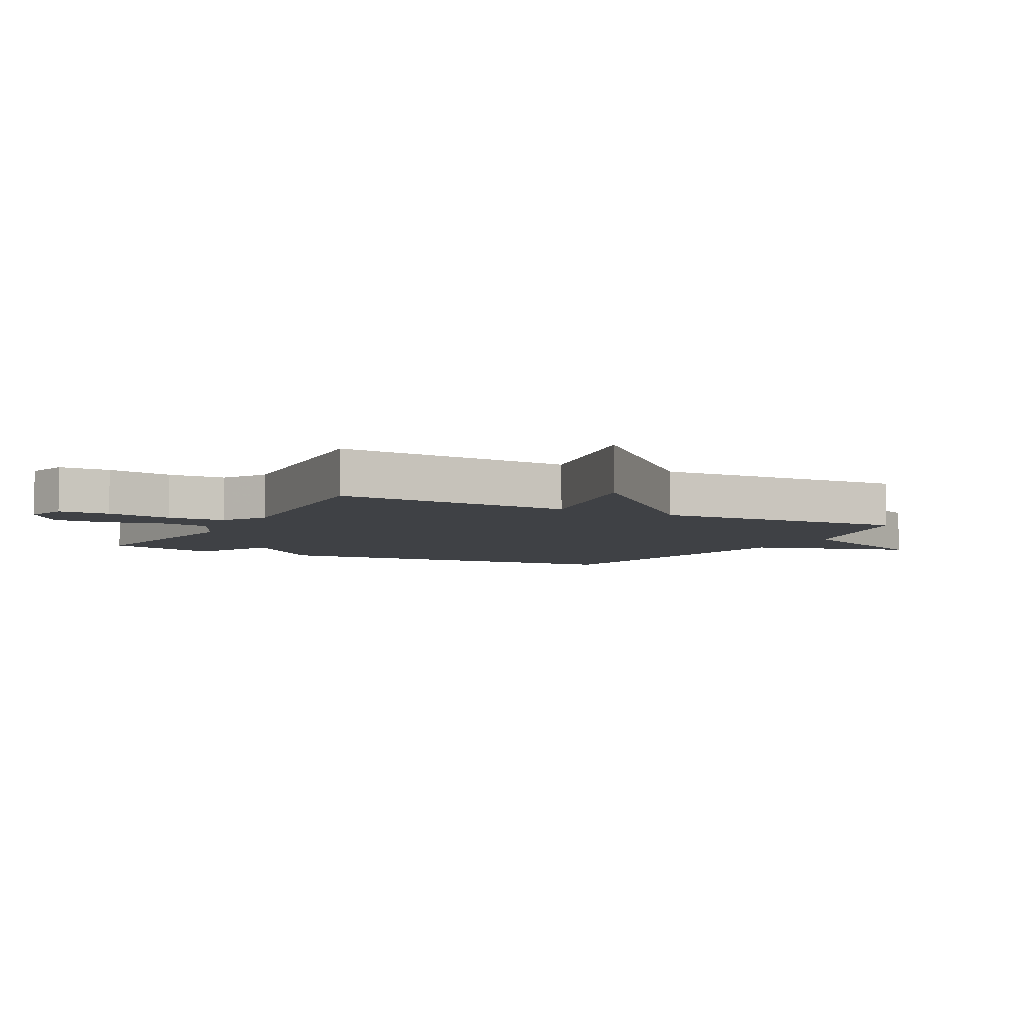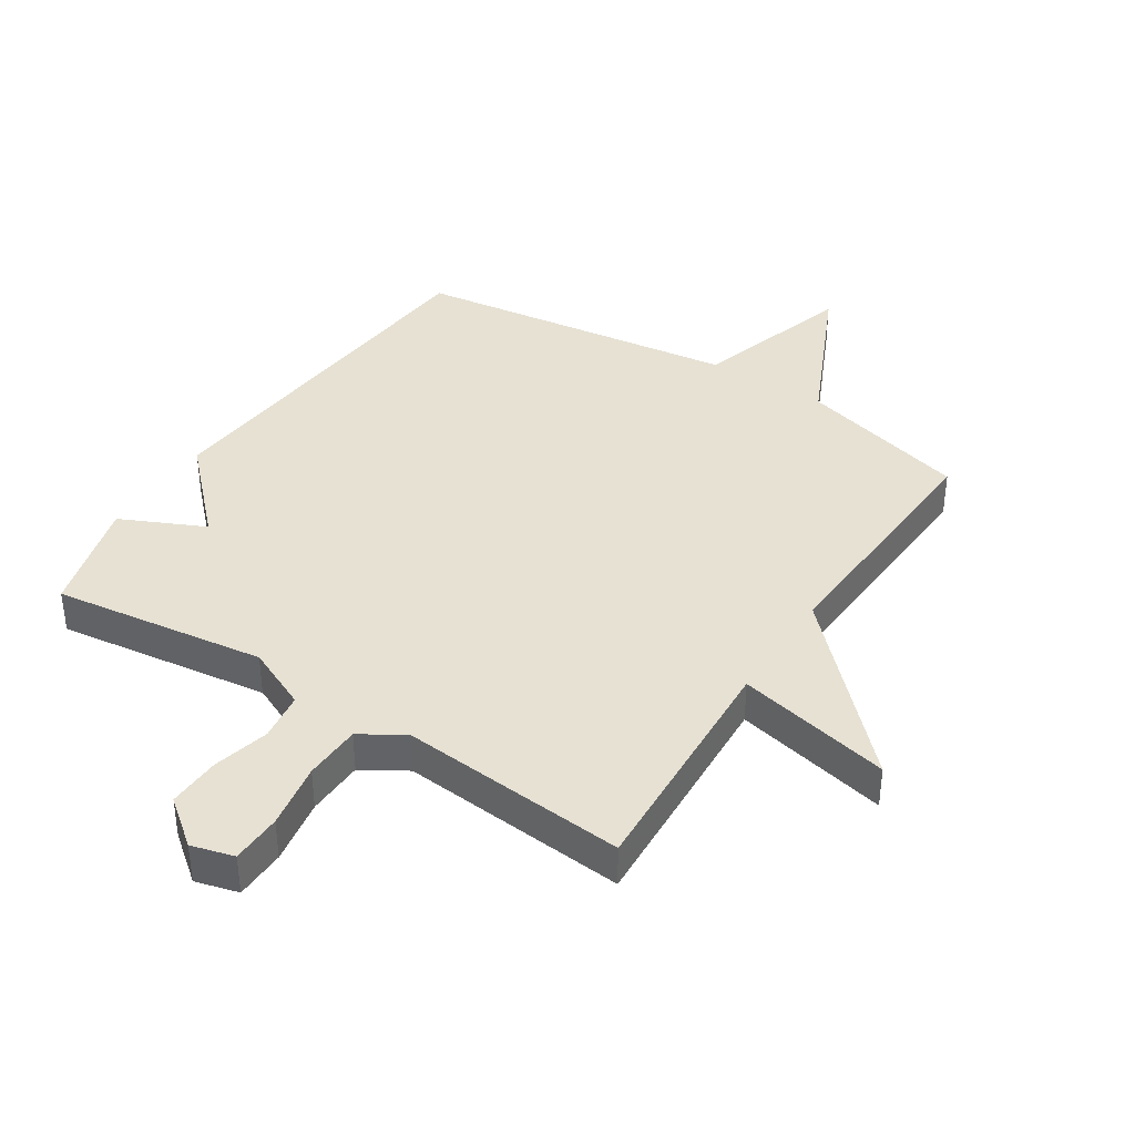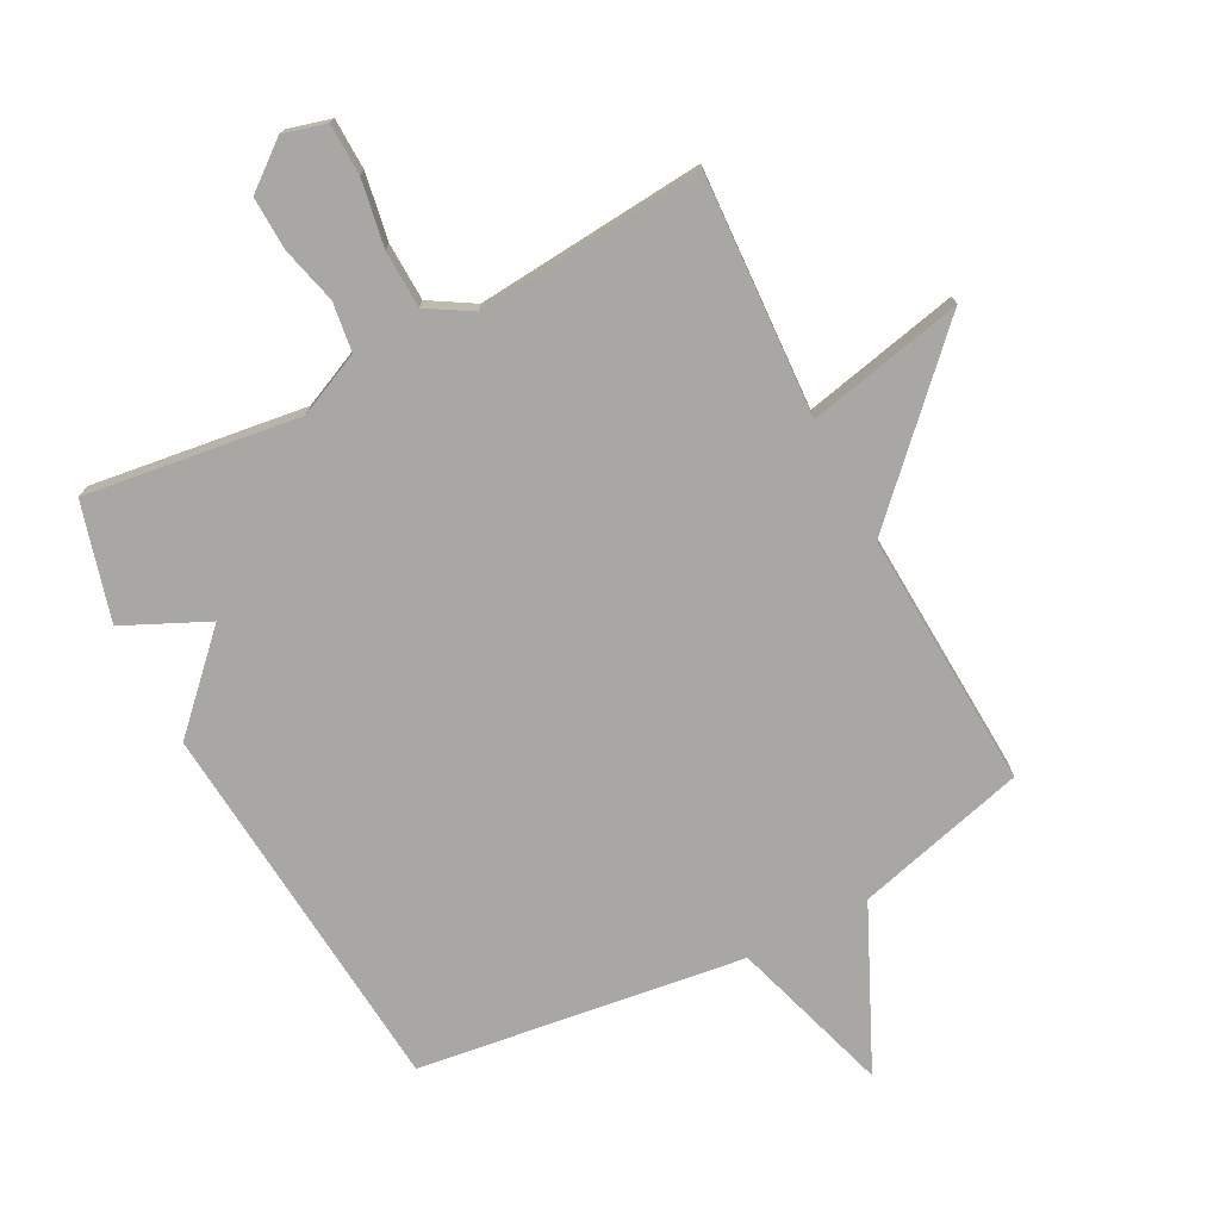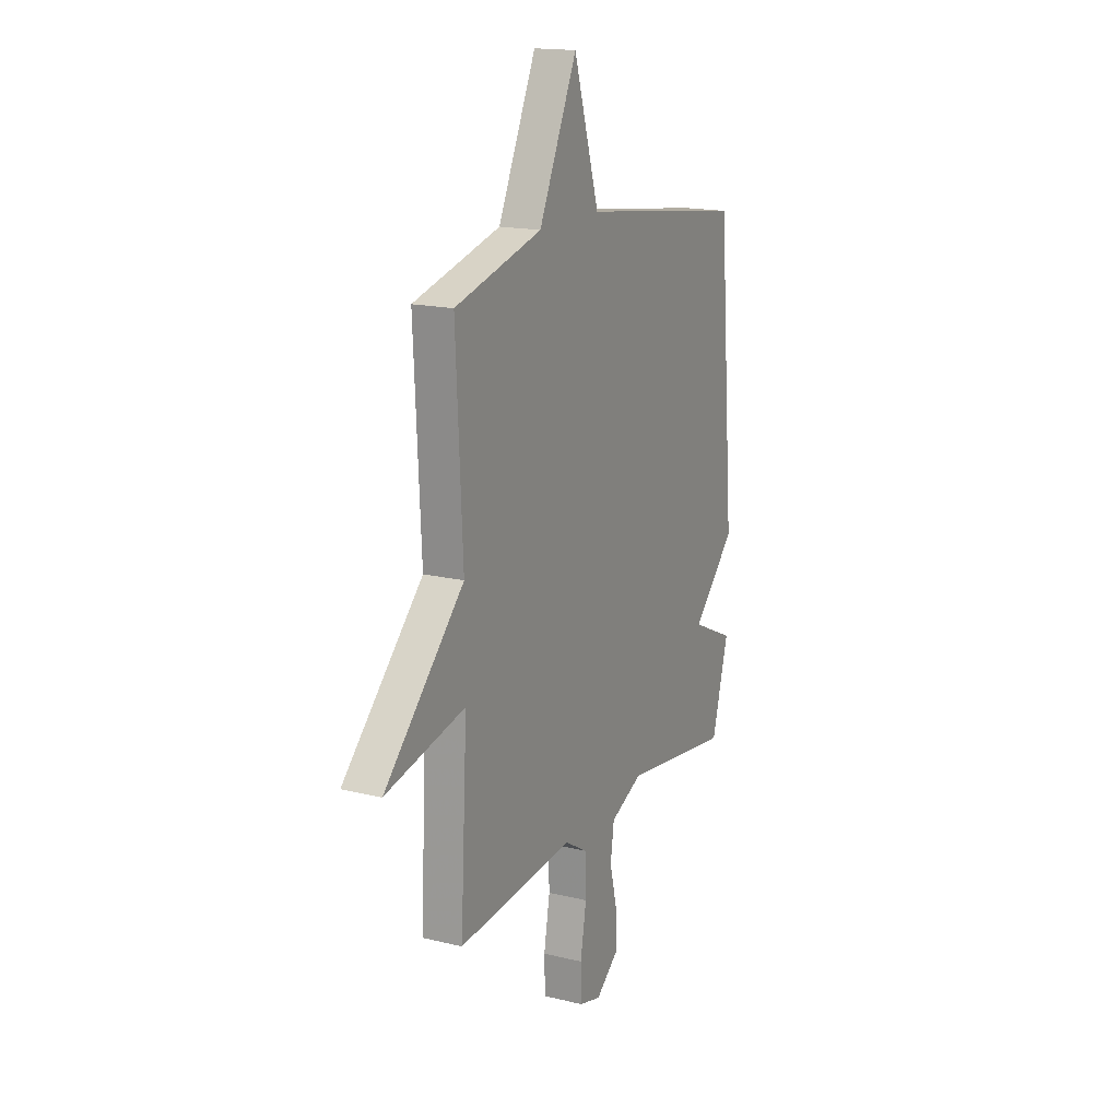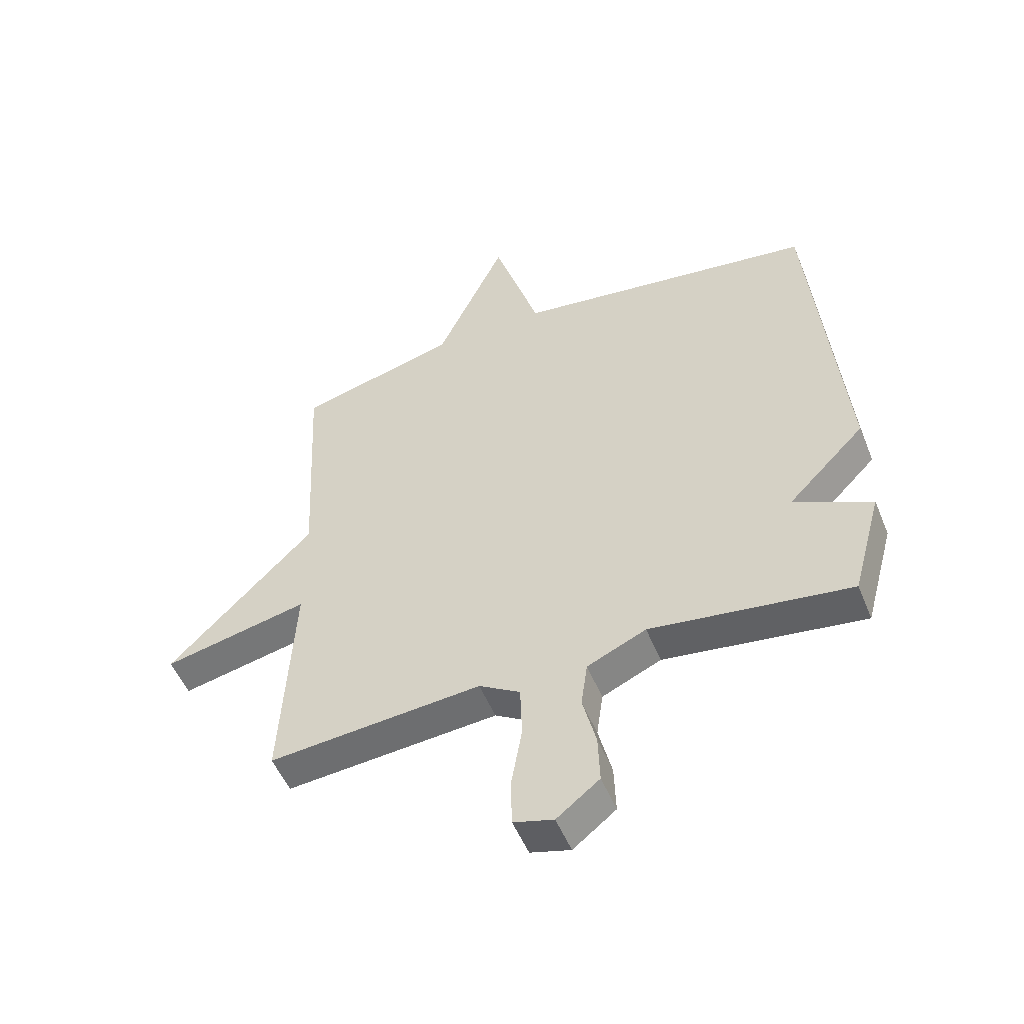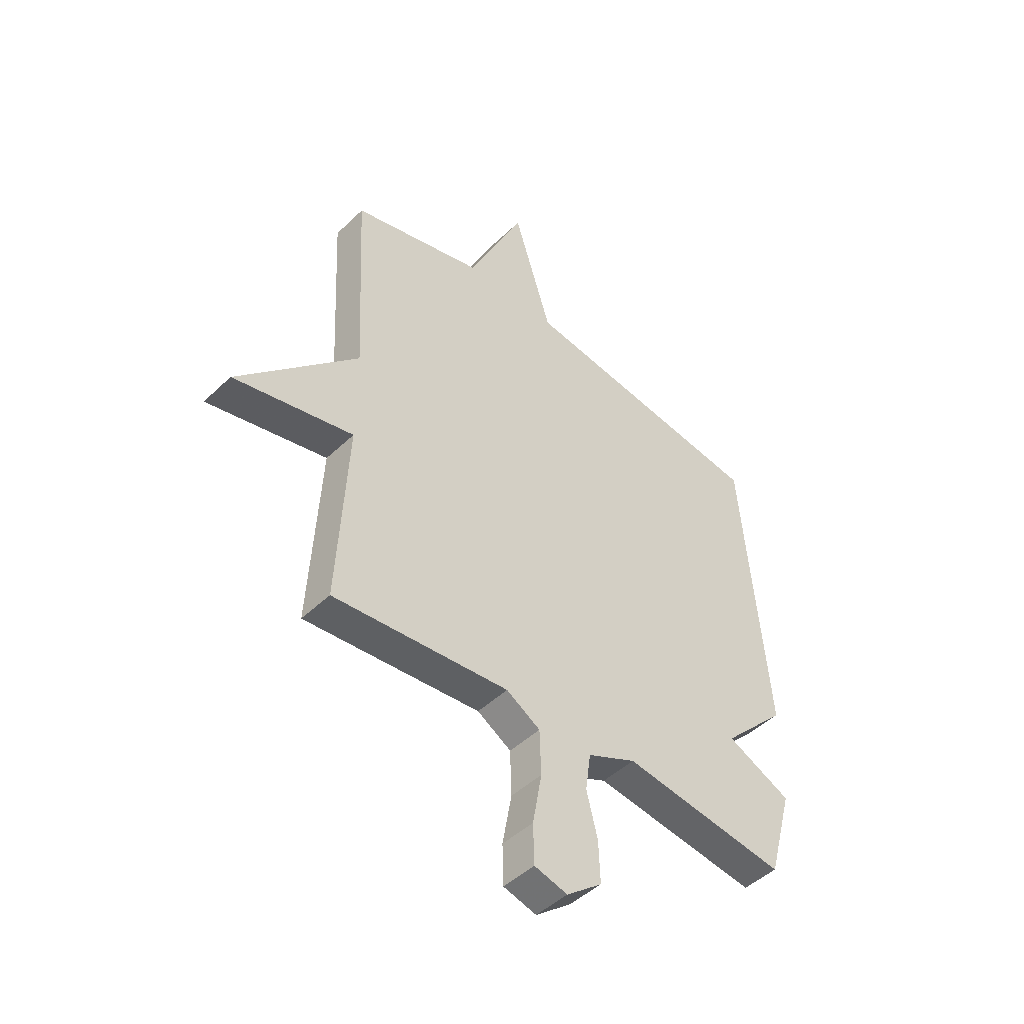
<metadata>
{"format":"obj","ext":"obj","renderer":"f3d","projection":"perspective","resolution":1024,"background":"white","views":[{"elev":-5.6,"azim":-118.2,"up":"+Y"},{"elev":38.9,"azim":-147.1,"up":"+Y"},{"elev":-74.6,"azim":-152.3,"up":"+Y"},{"elev":16.9,"azim":-63.7,"up":"+Z"},{"elev":-52.0,"azim":21.9,"up":"+Z"},{"elev":-46.7,"azim":-42.7,"up":"+Z"}]}
</metadata>
<code>
v -0.5 0.07 -0.5
v -0.479 0.07 -0.113
v -0.73 0.07 -0.167
v -0.479 0.07 0.087
v -0.5 0.07 0.5
v -0.225 0.07 0.572
v -0.105 0.07 0.83
v -0.025 0.07 0.572
v 0.5 0.07 0.5
v 0.552 0.07 -0.112
v 0.417 0.07 -0.249
v 0.552 0.07 -0.312
v 0.5 0.07 -0.5
v 0.155 0.07 -0.453
v 0.053 0.07 -0.499
v 0.042 0.07 -0.578
v 0.065 0.07 -0.67
v 0.068 0.07 -0.755
v -0.006 0.07 -0.813
v -0.075 0.07 -0.794
v -0.077 0.07 -0.712
v -0.058 0.07 -0.605
v -0.061 0.07 -0.512
v -0.132 0.07 -0.469
v -0.5 0 -0.5
v -0.479 0 -0.113
v -0.73 0 -0.167
v -0.479 0 0.087
v -0.5 0 0.5
v -0.225 0 0.572
v -0.105 0 0.83
v -0.025 0 0.572
v 0.5 0 0.5
v 0.552 0 -0.112
v 0.417 0 -0.249
v 0.552 0 -0.312
v 0.5 0 -0.5
v 0.155 0 -0.453
v 0.053 0 -0.499
v 0.042 0 -0.578
v 0.065 0 -0.67
v 0.068 0 -0.755
v -0.006 0 -0.813
v -0.075 0 -0.794
v -0.077 0 -0.712
v -0.058 0 -0.605
v -0.061 0 -0.512
v -0.132 0 -0.469
f 20 21 22
f 19 20 22
f 18 19 22
f 17 18 22
f 16 17 22
f 15 16 22 23
f 14 15 23 24
f 11 12 13 14
f 11 14 24
f 10 11 24
f 9 10 24
f 8 9 24
f 24 1 2
f 8 24 2
f 7 8 2
f 6 7 2
f 2 3 4
f 6 2 4
f 4 5 6
f 46 45 44
f 46 44 43
f 46 43 42
f 46 42 41
f 46 41 40
f 47 46 40 39
f 48 47 39 38
f 38 37 36 35
f 48 38 35
f 48 35 34
f 48 34 33
f 48 33 32
f 26 25 48
f 26 48 32
f 26 32 31
f 26 31 30
f 28 27 26
f 28 26 30
f 30 29 28
f 1 25 26 2
f 2 26 27 3
f 3 27 28 4
f 4 28 29 5
f 5 29 30 6
f 6 30 31 7
f 7 31 32 8
f 8 32 33 9
f 9 33 34 10
f 10 34 35 11
f 11 35 36 12
f 12 36 37 13
f 13 37 38 14
f 14 38 39 15
f 15 39 40 16
f 16 40 41 17
f 17 41 42 18
f 18 42 43 19
f 19 43 44 20
f 20 44 45 21
f 21 45 46 22
f 22 46 47 23
f 23 47 48 24
f 24 48 25 1

</code>
